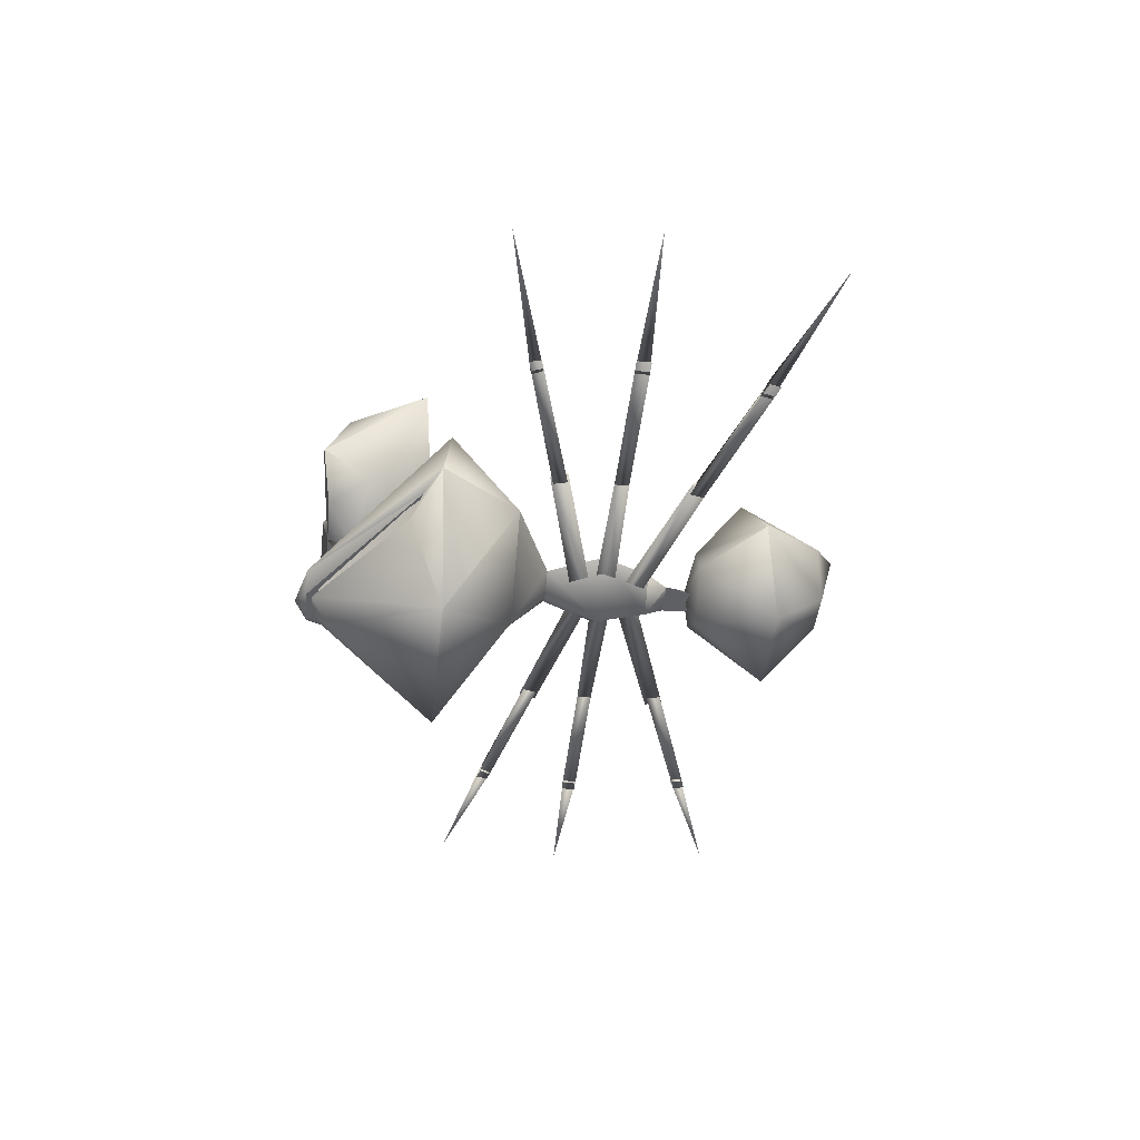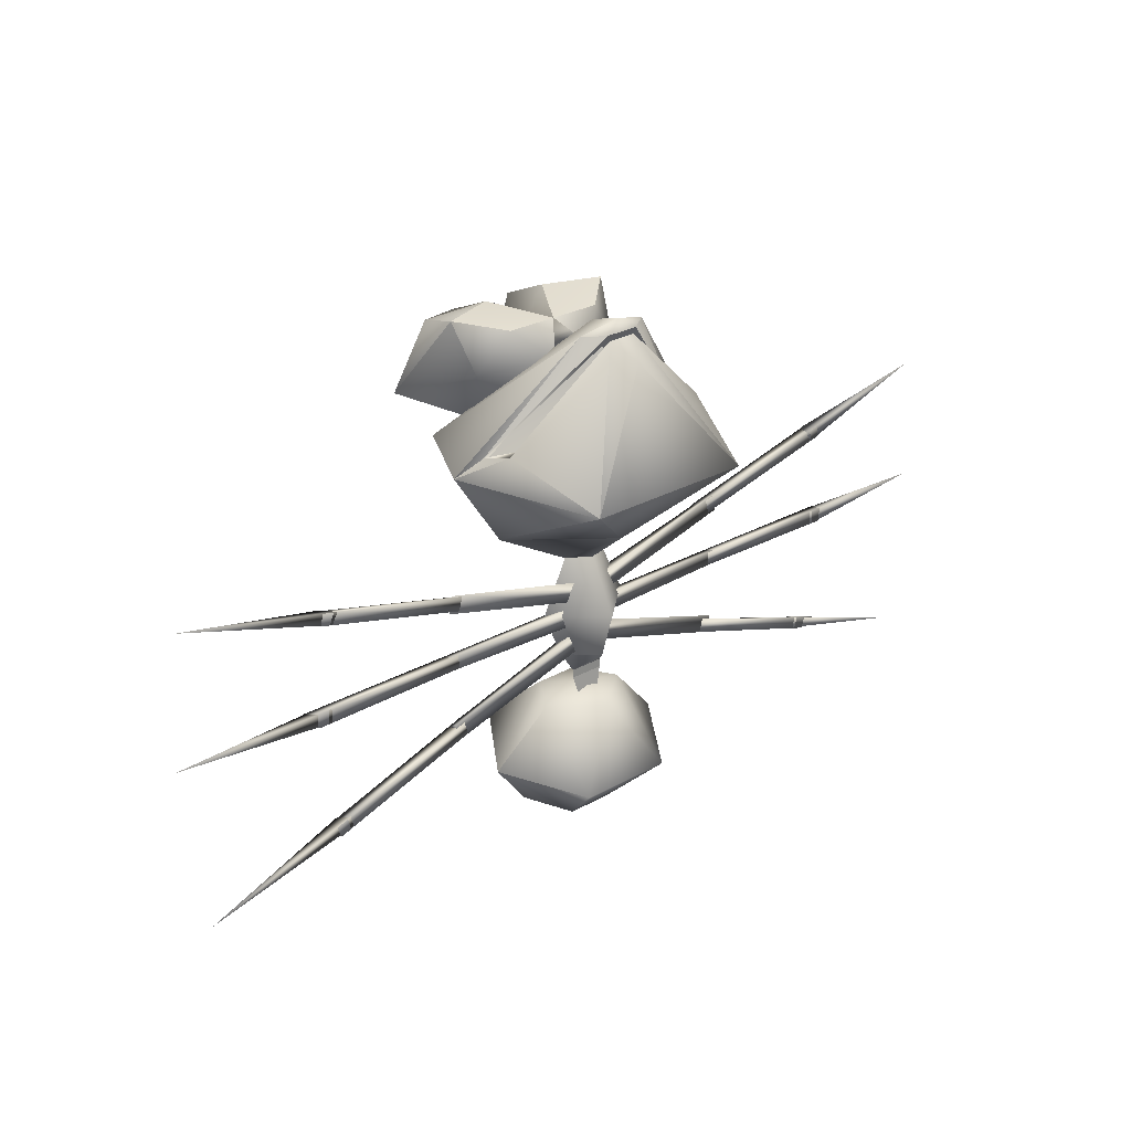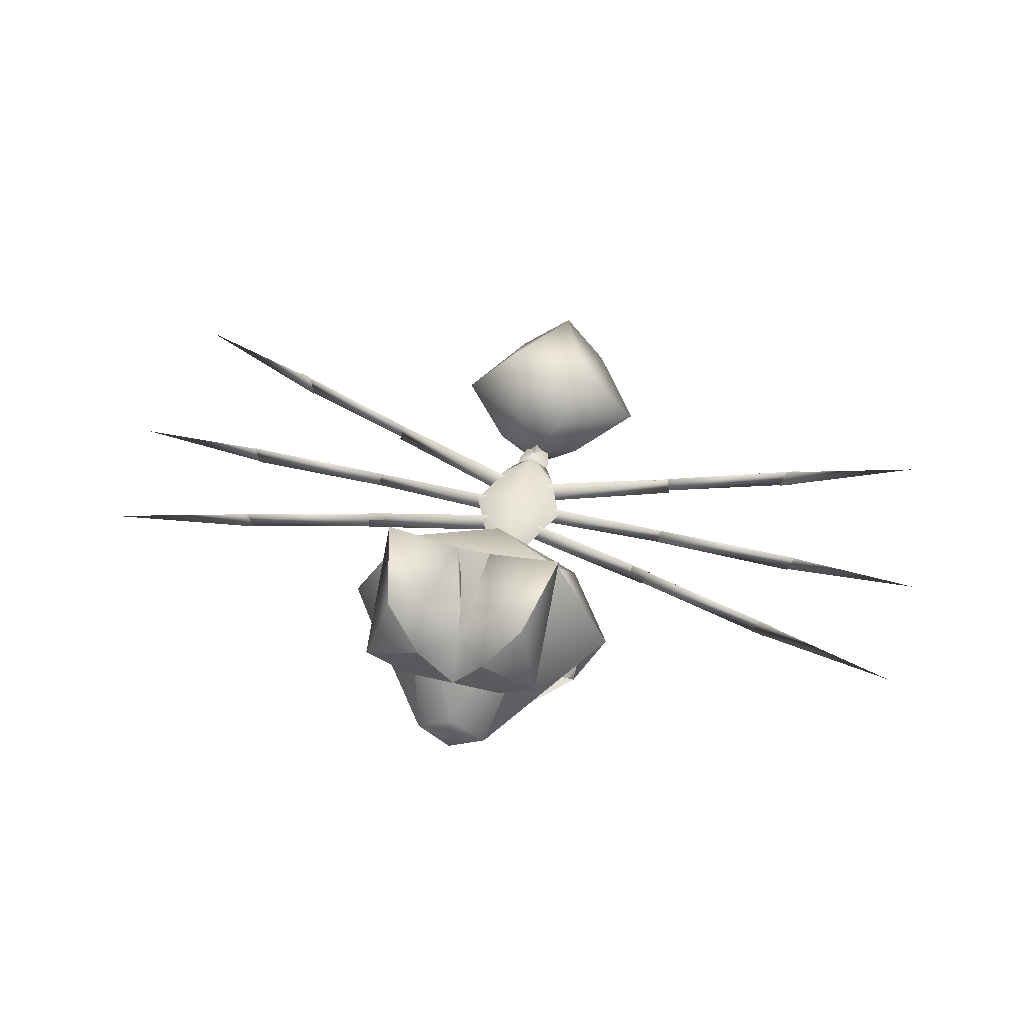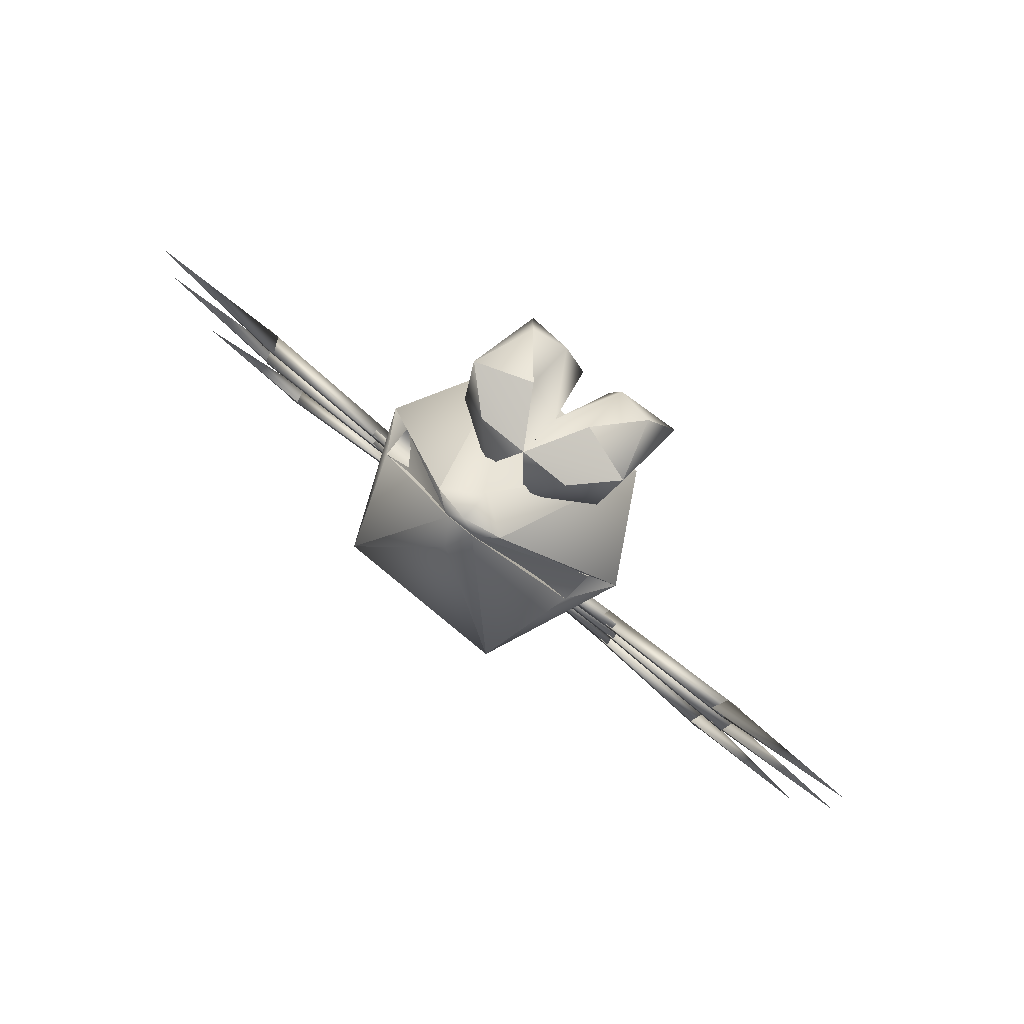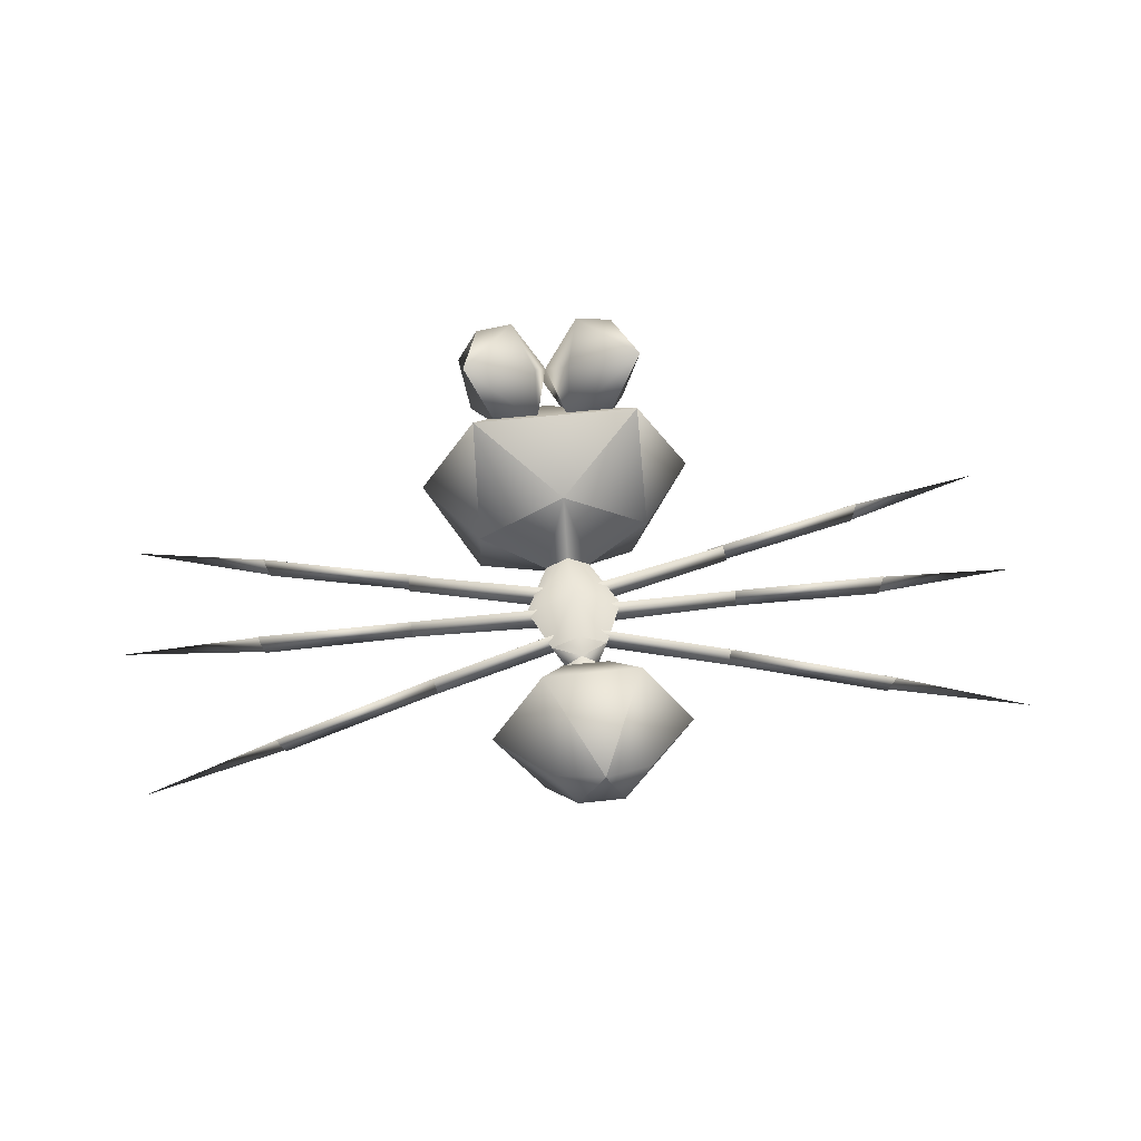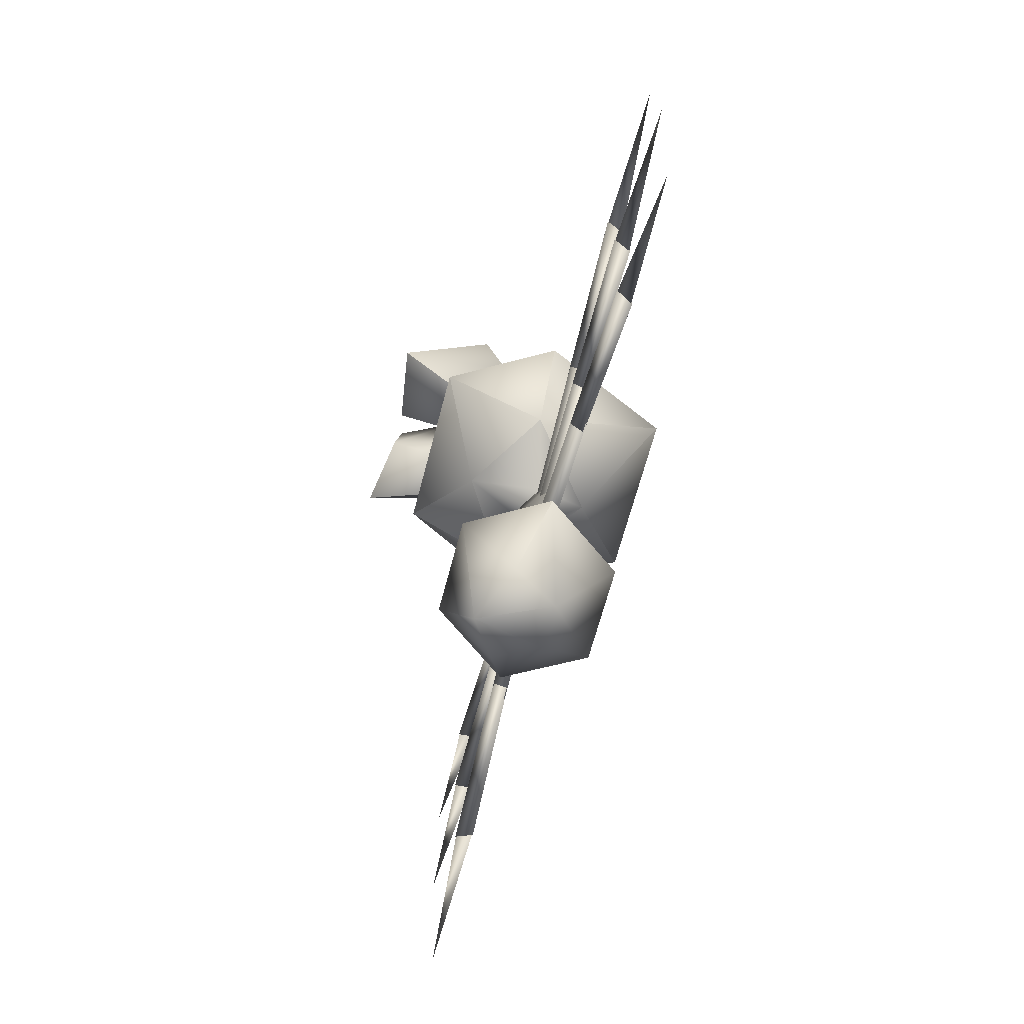
<metadata>
{"format":"obj","ext":"obj","renderer":"f3d","projection":"perspective","resolution":1024,"background":"white","views":[{"elev":-43.5,"azim":83.7,"up":"+Y"},{"elev":27.3,"azim":-40.8,"up":"+Z"},{"elev":52.3,"azim":14.5,"up":"+Y"},{"elev":79.9,"azim":39.3,"up":"+Z"},{"elev":52.1,"azim":173.1,"up":"+Y"},{"elev":-66.7,"azim":-104.8,"up":"+Z"}]}
</metadata>
<code>
v 0 4.05 -3.06
v 0 4.23 -2.43
v 0.9 3.78 -2.43
v -0.9 3.78 -2.43
v -0.54 3.6 -3.06
v 0.54 3.6 -3.06
v 0 2.88 -2.43
v -1.08 6.93 8.19
v -2.88 6.3 8.19
v 0 5.13 7.92
v -1.62 5.13 7.92
v 0 5.13 7.92
v 2.88 6.3 8.19
v 1.08 6.93 8.19
v 1.62 5.13 7.92
v -2.88 6.3 8.19
v -2.88 9.18 5.04
v -2.61 5.49 6.66
v -0.72 4.23 7.11
v -1.62 5.13 7.92
v -1.89 6.66 4.77
v 0 5.13 7.92
v -1.08 6.93 8.19
v -2.25 8.37 7.47
v 2.88 6.3 8.19
v 2.25 8.37 7.47
v 1.08 6.93 8.19
v 2.61 5.49 6.66
v 1.89 6.66 4.77
v 2.88 9.18 5.04
v 1.62 5.13 7.92
v 0.72 4.23 7.11
v -13.86 3.69 -6.39
v -9.18 3.42 -4.59
v -9.36 3.96 -4.86
v -9.09 3.42 -4.95
v -14.58 3.69 -0.99
v -9.63 3.42 -0.81
v -9.81 3.96 -0.99
v -9.63 3.42 -1.26
v -9.81 3.96 -5.04
v -4.59 3.51 -3.06
v -4.59 3.96 -3.24
v -9.63 3.42 -4.77
v -4.5 3.51 -3.51
v -9.54 3.42 -5.13
v -5.31 3.96 -0.99
v -0.27 3.42 -0.72
v -0.27 3.96 -0.99
v -5.31 3.51 -0.81
v -0.27 3.42 -1.35
v -5.31 3.51 -1.26
v 9.81 3.96 -0.99
v 9.63 3.42 -0.81
v 14.58 3.69 -0.99
v 9.63 3.42 -1.26
v -5.13 3.96 -3.42
v -0.36 3.42 -1.53
v -0.27 3.96 -1.89
v -5.22 3.51 -3.15
v -0.18 3.42 -2.16
v -5.04 3.51 -3.69
v -5.22 3.96 0.9
v -0.27 3.42 -0
v -0.27 3.96 -0.27
v -5.13 3.51 1.17
v -0.36 3.42 -0.63
v -5.31 3.51 0.63
v 4.68 3.96 0.81
v 4.59 3.51 0.99
v 9.99 3.96 2.16
v 9.72 3.42 2.25
v 4.68 3.51 0.54
v 9.81 3.42 1.89
v 9.54 3.96 2.07
v 9.27 3.42 2.16
v 14.22 3.69 3.15
v 9.45 3.42 1.8
v 0.27 3.96 -0.27
v 0.27 3.42 -0
v 5.22 3.96 0.9
v 5.13 3.51 1.17
v 0.36 3.42 -0.63
v 5.31 3.51 0.63
v 9.36 3.96 -4.86
v 9.18 3.42 -4.59
v 13.86 3.69 -6.39
v 9.09 3.42 -4.95
v -14.22 3.69 3.15
v -9.27 3.42 2.16
v -9.54 3.96 2.07
v -9.45 3.42 1.8
v 4.59 3.96 -3.24
v 4.59 3.51 -3.06
v 9.81 3.96 -5.04
v 9.63 3.42 -4.77
v 4.5 3.51 -3.51
v 9.54 3.42 -5.13
v -10.26 3.96 -0.99
v -4.77 3.51 -0.81
v -4.77 3.96 -0.99
v -10.08 3.42 -0.81
v -4.77 3.51 -1.26
v -10.08 3.42 -1.26
v -9.99 3.96 2.16
v -4.59 3.51 0.99
v -4.68 3.96 0.81
v -9.72 3.42 2.25
v -4.68 3.51 0.54
v -9.81 3.42 1.89
v 0.27 3.96 -0.99
v 0.27 3.42 -0.72
v 5.31 3.96 -0.99
v 5.31 3.51 -0.81
v 0.27 3.42 -1.35
v 5.31 3.51 -1.26
v 4.77 3.96 -0.99
v 4.77 3.51 -0.81
v 10.26 3.96 -0.99
v 10.08 3.42 -0.81
v 4.77 3.51 -1.26
v 10.08 3.42 -1.26
v 0.27 3.96 -1.89
v 0.36 3.42 -1.53
v 5.13 3.96 -3.42
v 5.22 3.51 -3.15
v 0.18 3.42 -2.16
v 5.04 3.51 -3.69
v -3.6 2.79 5.31
v 3.6 2.79 5.31
v 3.69 3.87 4.95
v -3.69 3.87 4.95
v 0.45 2.16 8.19
v -0.45 2.16 8.19
v 0.54 2.16 8.37
v -0.54 2.16 8.37
v -0.72 2.61 8.28
v -3.96 3.96 4.5
v -0.27 1.53 7.29
v -3.33 2.16 4.5
v 0.27 1.53 7.29
v 3.33 2.16 4.5
v 3.96 3.96 4.5
v 0.72 2.61 8.28
v -2.88 9.18 5.04
v -0.54 8.82 5.04
v -0.54 6.66 4.77
v -1.89 6.66 4.77
v -1.08 6.93 8.19
v -1.08 8.55 7.47
v -2.25 8.37 7.47
v 0 6.66 7.11
v 0 5.13 7.92
v -0.72 4.23 7.11
v 0.54 6.66 4.77
v 0.54 8.82 5.04
v 2.88 9.18 5.04
v 1.89 6.66 4.77
v 2.25 8.37 7.47
v 1.08 8.55 7.47
v 1.08 6.93 8.19
v 0.72 4.23 7.11
v 0 4.05 -3.33
v 0.36 3.51 -4.05
v 0 4.05 -4.05
v 0.54 3.6 -3.33
v -0.36 3.51 -4.05
v -0.54 3.6 -3.33
v -1.53 6.57 -5.49
v 1.53 6.57 -5.49
v 0 5.76 -8.73
v 1.53 1.71 -6.39
v 0.72 3.42 -8.1
v 3.15 4.14 -5.94
v -1.53 4.86 -7.92
v -0.72 3.42 -8.1
v 1.53 4.86 -7.92
v -3.15 4.14 -5.94
v -1.53 1.71 -6.39
v -0.72 5.04 -4.05
v -1.44 3.78 -4.05
v 1.44 3.78 -4.05
v 0 2.61 -4.05
v 0.72 5.04 -4.05
v 0 3.78 -3.69
v 0 4.05 -3.06
v -0.54 3.6 -3.06
v 0.54 3.6 -3.06
v 0 4.23 0.81
v 0 4.68 -0.9
v -1.53 3.78 -0.9
v 1.53 3.78 -0.9
v 0.72 3.78 0.81
v -0.72 3.78 0.81
v 0 2.43 -0.9
v 0 3.33 0.81
v -0.9 3.78 -2.43
v 0.9 3.78 -2.43
v 0 4.23 -2.43
v 0 2.88 -2.43
v 0 6.03 1.89
v 0 4.23 0.81
v -0.72 3.78 0.81
v 2.79 4.32 1.89
v 0.72 3.78 0.81
v 0 2.07 1.89
v -2.79 4.32 1.89
v 0 3.33 0.81
v 0 4.05 -3.06
v 0.54 3.6 -3.33
v 0 4.05 -3.33
v 0.54 3.6 -3.06
v -0.54 3.6 -3.33
v -0.54 3.6 -3.06
v 0.45 2.16 8.19
v 2.7 0 4.14
v 3.6 2.79 5.31
v 0 1.44 7.65
v 0 6.03 1.89
v -2.7 7.56 4.14
v 2.7 7.56 4.14
v -0.54 2.16 8.37
v 0.54 2.16 8.37
v 0 2.34 8.73
v -3.6 2.79 5.31
v -2.7 0 4.14
v -0.45 2.16 8.19
v 1.17 2.61 8.37
v 2.79 4.32 1.89
v 4.5 4.23 4.41
v -1.17 2.61 8.37
v -4.5 4.23 4.41
v 0 3.42 8.37
v 0 2.07 1.89
v -2.79 4.32 1.89
v 3.69 3.87 4.95
v -3.69 3.87 4.95
o 1
g 1
f 1 2 3
f 1 4 2
f 1 5 4
f 3 6 1
f 5 7 4
f 5 6 7
f 6 3 7
f 163 164 165
f 163 166 164
f 165 167 163
f 167 168 163
f 167 166 168
f 167 164 166
f 169 170 171
f 172 173 174
f 169 171 175
f 171 173 176
f 170 174 177
f 176 178 175
f 173 177 174
f 177 173 171
f 176 179 178
f 177 171 170
f 176 172 179
f 176 173 172
f 178 180 169
f 178 181 180
f 181 178 179
f 176 175 171
f 172 174 182
f 169 175 178
f 172 183 179
f 172 182 183
f 182 174 184
f 174 170 184
f 170 169 184
f 169 180 184
f 180 185 184
f 180 181 185
f 181 183 185
f 181 179 183
f 183 182 185
f 185 182 184
f 189 190 191
f 189 192 190
f 189 193 192
f 191 194 189
f 191 195 194
f 195 196 194
f 195 193 196
f 195 192 193
f 190 197 191
f 192 198 190
f 198 199 190
f 199 197 190
f 200 191 197
f 200 195 191
f 200 192 195
f 200 198 192
f 201 202 203
f 201 204 205
f 206 207 203
f 206 203 208
f 204 206 205
f 206 208 205
f 201 205 202
f 201 203 207
f 209 210 211
f 209 212 210
f 211 213 209
f 213 214 209
f 213 212 214
f 213 210 212
f 215 216 217
f 215 218 216
f 219 220 221
f 222 223 224
f 225 226 227
f 226 218 227
f 215 227 218
f 223 228 224
f 229 219 221
f 221 230 229
f 231 220 232
f 221 220 233
f 216 234 229
f 231 222 224
f 221 228 230
f 218 226 216
f 232 220 235
f 220 219 235
f 235 234 226
f 216 229 230
f 226 225 232
f 233 224 228
f 221 233 228
f 235 226 232
f 236 217 230
f 236 228 223
f 228 236 230
f 232 237 231
f 222 231 237
f 232 225 237
f 231 233 220
f 216 226 234
f 233 231 224
f 217 216 230
o 2
g 2
f 8 9 10
f 9 11 10
f 12 13 14
f 12 15 13
f 16 17 18
f 19 20 18
f 19 18 21
f 22 20 19
f 23 24 16
f 18 20 16
f 17 21 18
f 25 26 27
f 28 29 30
f 30 26 25
f 28 30 25
f 28 31 32
f 29 28 32
f 32 31 22
f 16 24 17
f 25 31 28
f 186 187 188
o 4
g 4
f 33 34 35
f 34 36 35
f 35 36 33
f 36 34 33
f 37 38 39
f 38 40 39
f 39 40 37
f 40 38 37
f 41 42 43
f 41 44 42
f 43 45 41
f 45 46 41
f 45 44 46
f 45 42 44
f 42 45 43
f 41 46 44
f 47 48 49
f 47 50 48
f 49 51 47
f 51 52 47
f 51 50 52
f 51 48 50
f 47 52 50
f 53 54 55
f 53 56 54
f 55 56 53
f 55 54 56
f 57 58 59
f 57 60 58
f 59 61 57
f 61 62 57
f 61 60 62
f 61 58 60
f 57 62 60
f 63 64 65
f 63 66 64
f 65 67 63
f 67 68 63
f 67 66 68
f 67 64 66
f 63 68 66
f 69 70 71
f 70 72 71
f 71 73 69
f 71 74 73
f 74 72 73
f 72 70 73
f 69 73 70
f 72 74 71
f 75 76 77
f 75 78 76
f 77 78 75
f 77 76 78
f 79 80 81
f 80 82 81
f 81 83 79
f 81 84 83
f 84 82 83
f 82 80 83
f 82 84 81
f 85 86 87
f 85 88 86
f 87 88 85
f 87 86 88
f 89 90 91
f 90 92 91
f 91 92 89
f 92 90 89
f 93 94 95
f 94 96 95
f 95 97 93
f 95 98 97
f 98 96 97
f 96 94 97
f 93 97 94
f 96 98 95
f 99 100 101
f 99 102 100
f 101 103 99
f 103 104 99
f 103 102 104
f 103 100 102
f 100 103 101
f 99 104 102
f 105 106 107
f 105 108 106
f 107 109 105
f 109 110 105
f 109 108 110
f 109 106 108
f 106 109 107
f 105 110 108
f 111 112 113
f 112 114 113
f 113 115 111
f 113 116 115
f 116 114 115
f 114 112 115
f 114 116 113
f 117 118 119
f 118 120 119
f 119 121 117
f 119 122 121
f 122 120 121
f 120 118 121
f 117 121 118
f 120 122 119
f 123 124 125
f 124 126 125
f 125 127 123
f 125 128 127
f 128 126 127
f 126 124 127
f 126 128 125
f 145 146 147
f 145 147 148
f 149 150 151
f 150 149 152
f 150 152 146
f 150 145 151
f 147 146 152
f 152 149 153
f 154 148 147
f 152 153 154
f 154 147 152
f 145 150 146
f 155 156 157
f 158 155 157
f 159 160 161
f 152 161 160
f 156 152 160
f 159 157 160
f 152 156 155
f 153 161 152
f 155 158 162
f 162 153 152
f 152 155 162
f 156 160 157
f 129 131 132
f 130 129 133
f 129 134 133
f 131 135 136
f 132 131 136
f 137 138 139
f 138 140 139
f 141 142 143
f 141 143 144

</code>
